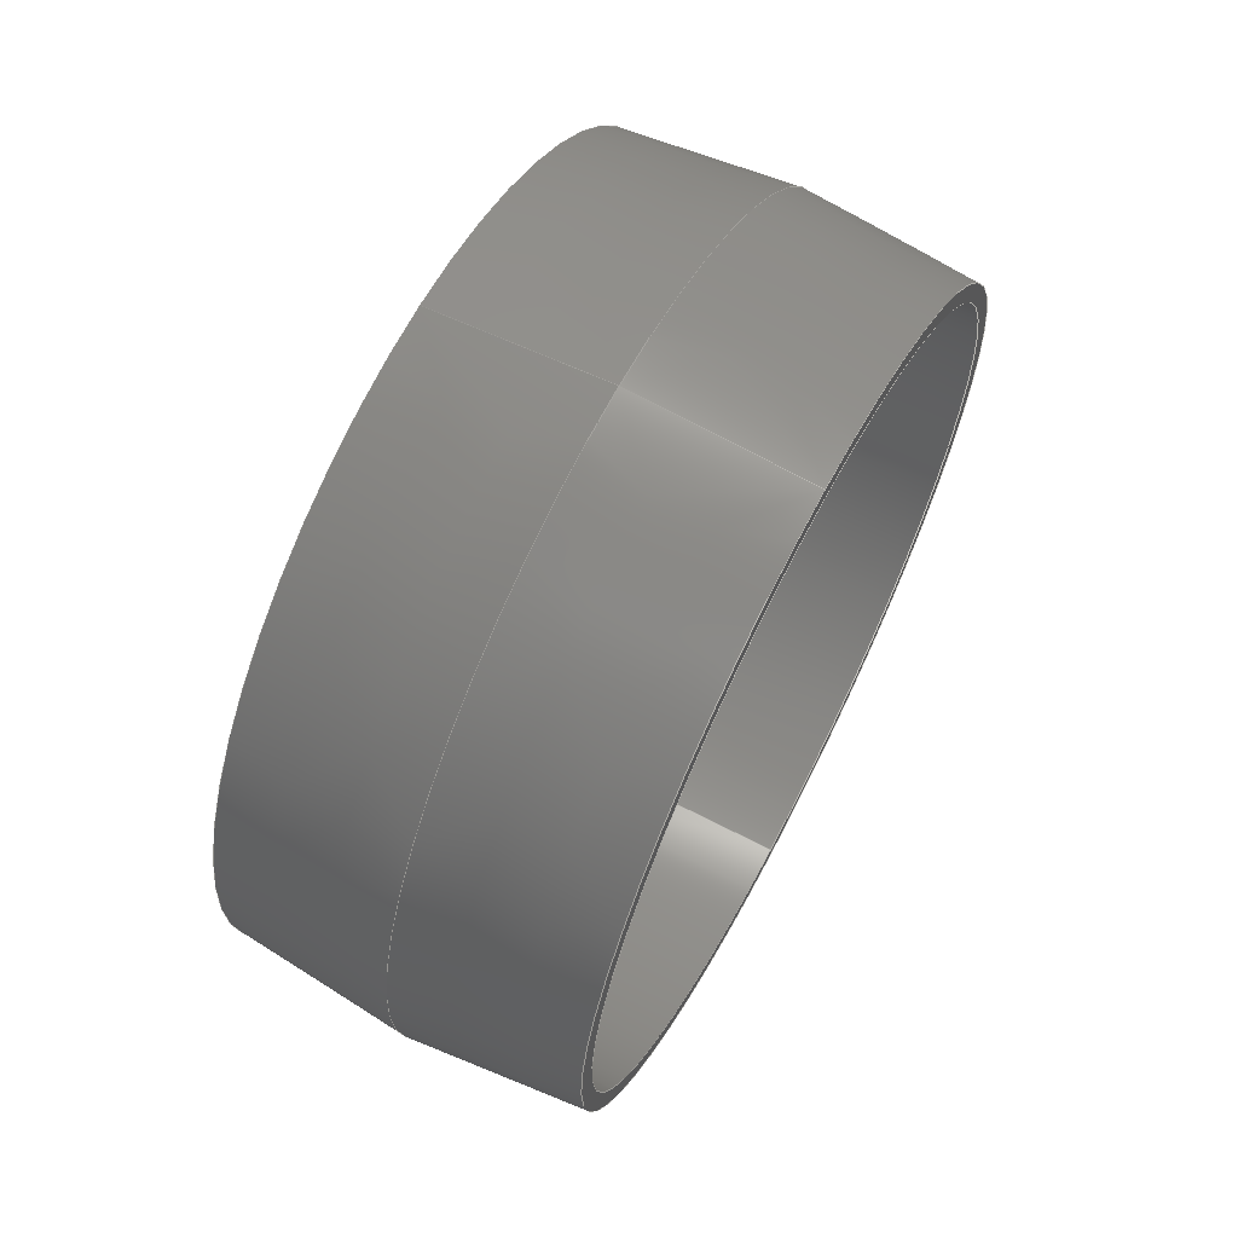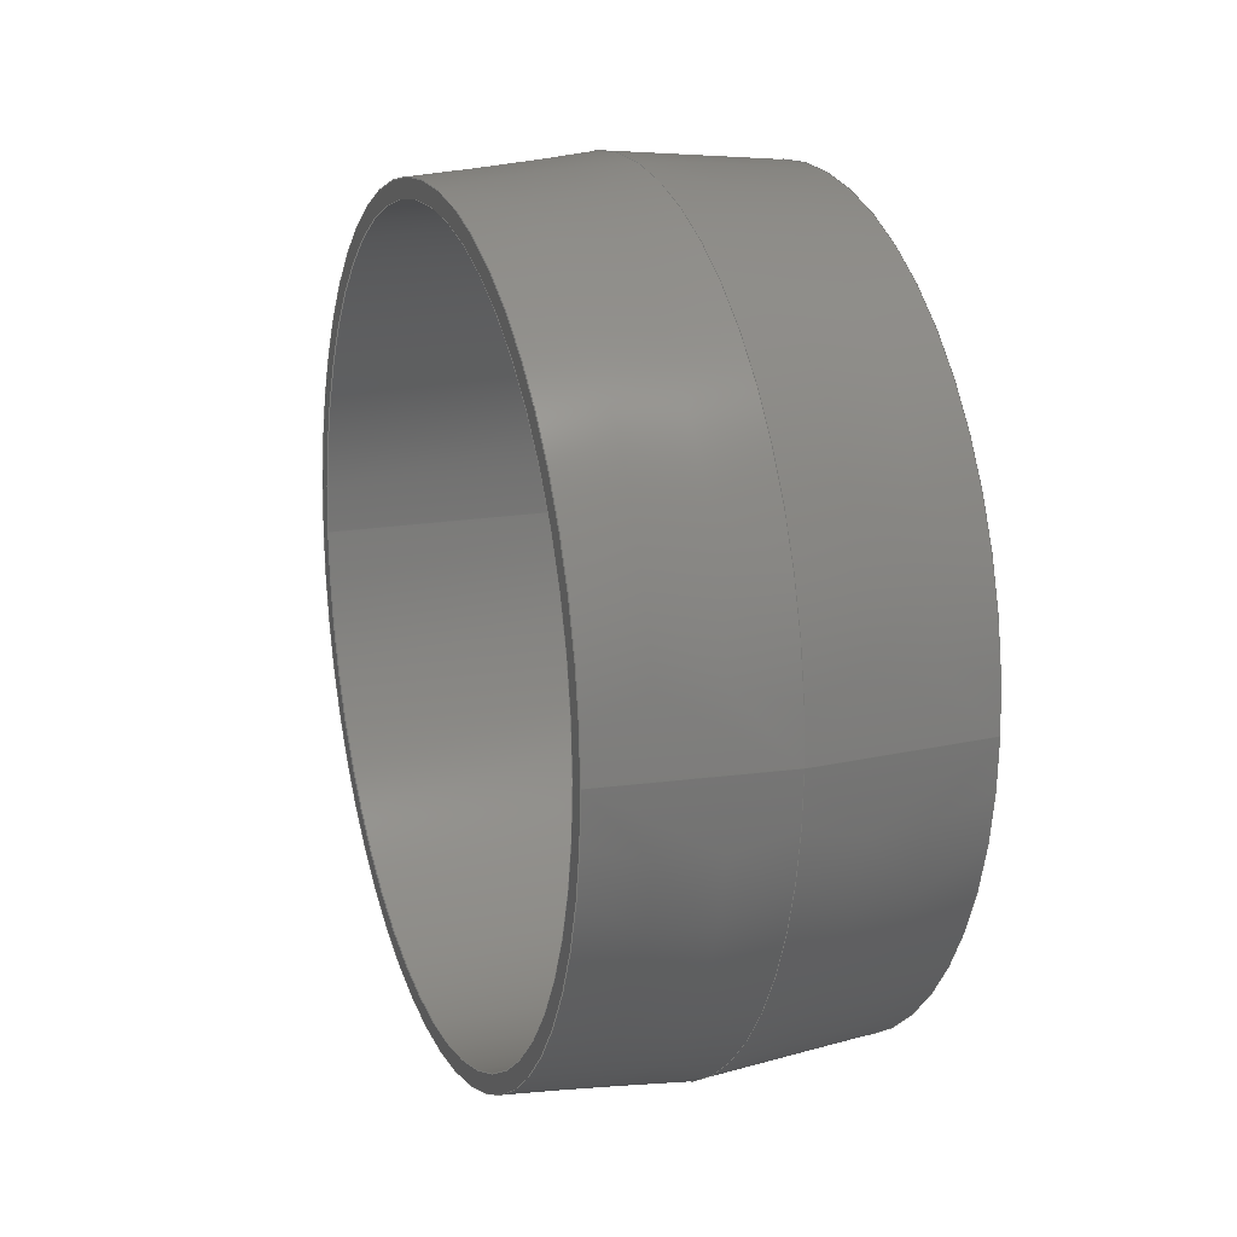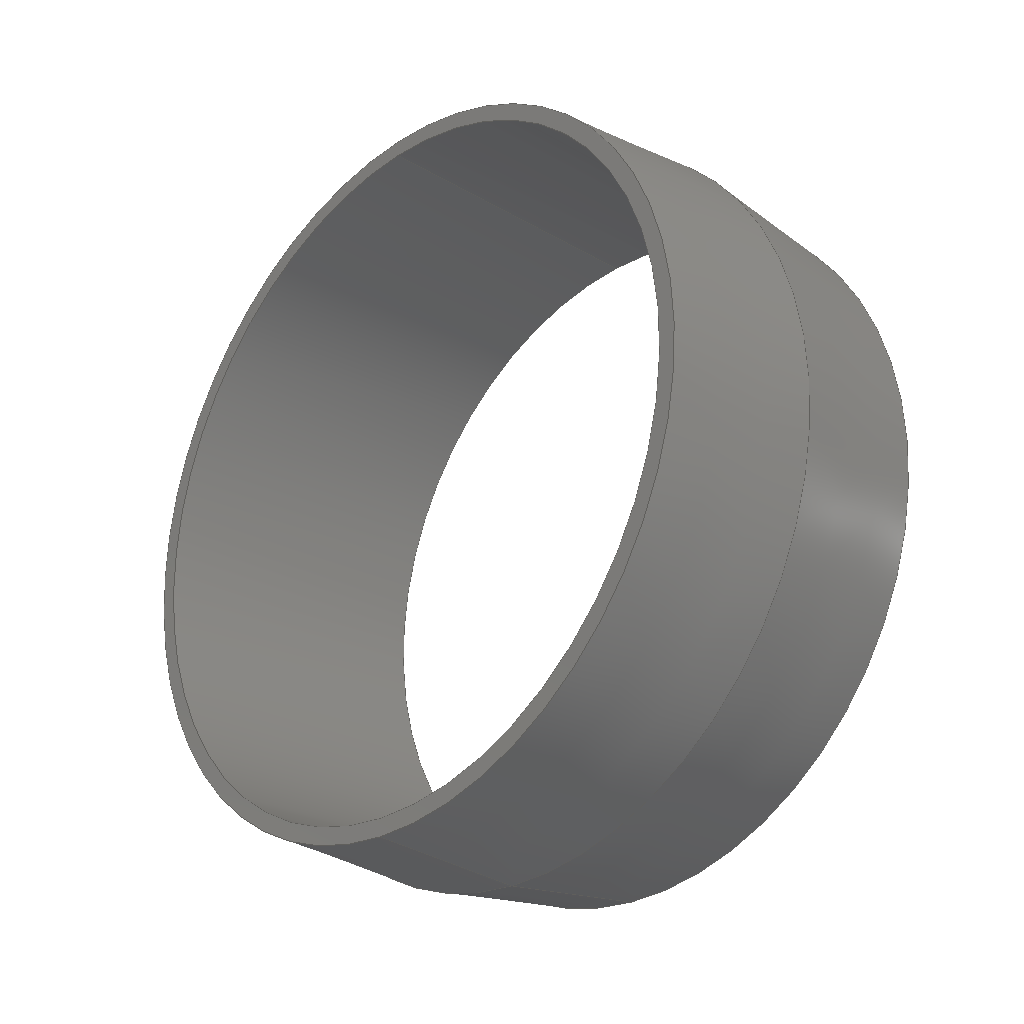
<metadata>
{"format":"step","ext":"step","renderer":"f3d","projection":"perspective","resolution":1024,"background":"white","views":[{"elev":64.9,"azim":27.6,"up":"+Z"},{"elev":16.9,"azim":-19.8,"up":"+Y"},{"elev":-25.1,"azim":136.6,"up":"+Z"}]}
</metadata>
<code>
ISO-10303-21;
DATA;
#1 = FACE_BOUND ( 'NONE', #88, .T. ) ;
#2 = CARTESIAN_POINT ( 'NONE',  ( -11.43, 3.282e-15, 26.3 ) ) ;
#3 = ADVANCED_BREP_SHAPE_REPRESENTATION ( 'Coupler', ( #224, #99 ), #45 ) ;
#4 =( NAMED_UNIT ( * ) PLANE_ANGLE_UNIT ( ) SI_UNIT ( $, .RADIAN. ) );
#5 =( NAMED_UNIT ( * ) PLANE_ANGLE_UNIT ( ) SI_UNIT ( $, .RADIAN. ) );
#6 = VECTOR ( 'NONE', #185, 1000 ) ;
#7 = EDGE_CURVE ( 'NONE', #106, #73, #213, .T. ) ;
#8 = DIRECTION ( 'NONE',  ( 0, 0, 1 ) ) ;
#9 = PRODUCT ( 'Coupler', 'Coupler', '', ( #227 ) ) ;
#10 = ORIENTED_EDGE ( 'NONE', *, *, #180, .F. ) ;
#11 = ORIENTED_EDGE ( 'NONE', *, *, #118, .T. ) ;
#12 = ORIENTED_EDGE ( 'NONE', *, *, #203, .T. ) ;
#13 = DIRECTION ( 'NONE',  ( -1, -0, -0 ) ) ;
#14 = DIRECTION ( 'NONE',  ( -1, -0, -0 ) ) ;
#15 = CARTESIAN_POINT ( 'NONE',  ( 11.43, 0, 0 ) ) ;
#16 = ADVANCED_FACE ( 'NONE', ( #33 ), #168, .T. ) ;
#17 = AXIS2_PLACEMENT_3D ( 'NONE', #67, #44, #24 ) ;
#18 = AXIS2_PLACEMENT_3D ( 'NONE', #143, #246, #146 ) ;
#19 = FILL_AREA_STYLE_COLOUR ( '', #229 ) ;
#20 = CARTESIAN_POINT ( 'NONE',  ( 5.731e-16, 0, 0 ) ) ;
#21 = FACE_OUTER_BOUND ( 'NONE', #212, .T. ) ;
#22 =( NAMED_UNIT ( * ) SI_UNIT ( $, .STERADIAN. ) SOLID_ANGLE_UNIT ( ) );
#23 = CARTESIAN_POINT ( 'NONE',  ( 11.43, 3.282e-15, -26.3 ) ) ;
#24 = DIRECTION ( 'NONE',  ( -0, 0, 1 ) ) ;
#25 = AXIS2_PLACEMENT_3D ( 'NONE', #63, #133, #76 ) ;
#26 = CARTESIAN_POINT ( 'NONE',  ( 11.43, 0, 0 ) ) ;
#27 = VERTEX_POINT ( 'NONE', #154 ) ;
#28 = DIRECTION ( 'NONE',  ( -1, -0, -0 ) ) ;
#29 = MECHANICAL_DESIGN_GEOMETRIC_PRESENTATION_REPRESENTATION (  '', ( #216 ), #192 ) ;
#30 = CLOSED_SHELL ( 'NONE', ( #160, #16, #149, #69, #191, #243, #38, #74 ) ) ;
#31 = ORIENTED_EDGE ( 'NONE', *, *, #226, .F. ) ;
#32 = CARTESIAN_POINT ( 'NONE',  ( 11.43, 0, 26.3 ) ) ;
#33 = FACE_OUTER_BOUND ( 'NONE', #75, .T. ) ;
#34 = DIRECTION ( 'NONE',  ( -0.9962, 1.067e-17, -0.08716 ) ) ;
#35 = PRODUCT_RELATED_PRODUCT_CATEGORY ( 'part', '', ( #9 ) ) ;
#36 = DIRECTION ( 'NONE',  ( -1, -0, -0 ) ) ;
#37 = FILL_AREA_STYLE ('',( #19 ) ) ;
#38 = ADVANCED_FACE ( 'NONE', ( #196 ), #197, .T. ) ;
#39 = CARTESIAN_POINT ( 'NONE',  ( 0, 0, 0 ) ) ;
#40 =( LENGTH_UNIT ( ) NAMED_UNIT ( * ) SI_UNIT ( .MILLI., .METRE. ) );
#41 = CIRCLE ( 'NONE', #62, 27.3 ) ;
#42 = EDGE_CURVE ( 'NONE', #156, #236, #95, .T. ) ;
#43 = DIRECTION ( 'NONE',  ( 0, 0, 1 ) ) ;
#44 = DIRECTION ( 'NONE',  ( -1, 0, -0 ) ) ;
#45 =( GEOMETRIC_REPRESENTATION_CONTEXT ( 3 ) GLOBAL_UNCERTAINTY_ASSIGNED_CONTEXT ( ( #241 ) ) GLOBAL_UNIT_ASSIGNED_CONTEXT ( ( #40, #5, #225 ) ) REPRESENTATION_CONTEXT ( 'NONE', 'WORKASPACE' ) );
#46 = PRODUCT_DEFINITION ( 'UNKNOWN', '', #171, #232 ) ;
#47 = ORIENTED_EDGE ( 'NONE', *, *, #50, .F. ) ;
#48 = CIRCLE ( 'NONE', #190, 26.3 ) ;
#49 = AXIS2_PLACEMENT_3D ( 'NONE', #222, #183, #186 ) ;
#50 = EDGE_CURVE ( 'NONE', #235, #200, #91, .T. ) ;
#51 = DIRECTION ( 'NONE',  ( 0, 0, 1 ) ) ;
#52 = CARTESIAN_POINT ( 'NONE',  ( 5.731e-16, 0, -27.3 ) ) ;
#53 = ORIENTED_EDGE ( 'NONE', *, *, #125, .F. ) ;
#54 = DIRECTION ( 'NONE',  ( -1, -0, -0 ) ) ;
#55 = AXIS2_PLACEMENT_3D ( 'NONE', #15, #80, #129 ) ;
#56 = AXIS2_PLACEMENT_3D ( 'NONE', #98, #79, #59 ) ;
#57 = EDGE_CURVE ( 'NONE', #178, #141, #144, .T. ) ;
#58 = EDGE_LOOP ( 'NONE', ( #182, #127 ) ) ;
#59 = DIRECTION ( 'NONE',  ( 0, 0, 1 ) ) ;
#60 = DIRECTION ( 'NONE',  ( 0, 0, 1 ) ) ;
#61 = FACE_OUTER_BOUND ( 'NONE', #194, .T. ) ;
#62 = AXIS2_PLACEMENT_3D ( 'NONE', #101, #152, #43 ) ;
#63 = CARTESIAN_POINT ( 'NONE',  ( -11.43, 0, 0 ) ) ;
#64 = SHAPE_DEFINITION_REPRESENTATION ( #174, #3 ) ;
#65 = AXIS2_PLACEMENT_3D ( 'NONE', #138, #28, #51 ) ;
#66 = EDGE_CURVE ( 'NONE', #73, #27, #172, .T. ) ;
#67 = CARTESIAN_POINT ( 'NONE',  ( 11.43, 0, -26.3 ) ) ;
#68 = ORIENTED_EDGE ( 'NONE', *, *, #57, .T. ) ;
#69 = ADVANCED_FACE ( 'NONE', ( #78, #164 ), #115, .F. ) ;
#70 = ORIENTED_EDGE ( 'NONE', *, *, #7, .T. ) ;
#71 = DIRECTION ( 'NONE',  ( 0.9962, 0, -0.08716 ) ) ;
#72 = ORIENTED_EDGE ( 'NONE', *, *, #50, .T. ) ;
#73 = VERTEX_POINT ( 'NONE', #240 ) ;
#74 = ADVANCED_FACE ( 'NONE', ( #21 ), #77, .T. ) ;
#75 = EDGE_LOOP ( 'NONE', ( #198, #210, #233, #218 ) ) ;
#76 = DIRECTION ( 'NONE',  ( 0, 0, 1 ) ) ;
#77 = CONICAL_SURFACE ( 'NONE', #49, 27.3, 0.08727 ) ;
#78 = FACE_BOUND ( 'NONE', #173, .T. ) ;
#79 = DIRECTION ( 'NONE',  ( -1, -0, -0 ) ) ;
#80 = DIRECTION ( 'NONE',  ( -1, -0, -0 ) ) ;
#81 = CARTESIAN_POINT ( 'NONE',  ( 0, 0, 0 ) ) ;
#82 = DIRECTION ( 'NONE',  ( 0, 0, 1 ) ) ;
#83 = PLANE ( 'NONE',  #17 ) ;
#84 = DIRECTION ( 'NONE',  ( 0, 0, 1 ) ) ;
#85 = ORIENTED_EDGE ( 'NONE', *, *, #207, .T. ) ;
#86 = AXIS2_PLACEMENT_3D ( 'NONE', #81, #204, #60 ) ;
#87 = DIRECTION ( 'NONE',  ( -1, -0, -0 ) ) ;
#88 = EDGE_LOOP ( 'NONE', ( #108, #140 ) ) ;
#89 = ORIENTED_EDGE ( 'NONE', *, *, #120, .F. ) ;
#90 = AXIS2_PLACEMENT_3D ( 'NONE', #111, #36, #112 ) ;
#91 = LINE ( 'NONE', #238, #230 ) ;
#92 = EDGE_LOOP ( 'NONE', ( #153, #237 ) ) ;
#93 = DIRECTION ( 'NONE',  ( -1, -0, -0 ) ) ;
#94 = FACE_OUTER_BOUND ( 'NONE', #136, .T. ) ;
#95 = CIRCLE ( 'NONE', #65, 26.3 ) ;
#96 = CARTESIAN_POINT ( 'NONE',  ( -11.43, 0, -26.3 ) ) ;
#97 = CARTESIAN_POINT ( 'NONE',  ( 11.43, 0, 26.3 ) ) ;
#98 = CARTESIAN_POINT ( 'NONE',  ( -11.43, 0, 0 ) ) ;
#99 = AXIS2_PLACEMENT_3D ( 'NONE', #117, #82, #231 ) ;
#100 = CIRCLE ( 'NONE', #150, 25.1 ) ;
#101 = CARTESIAN_POINT ( 'NONE',  ( 5.731e-16, 0, 0 ) ) ;
#102 =( LENGTH_UNIT ( ) NAMED_UNIT ( * ) SI_UNIT ( .MILLI., .METRE. ) );
#103 = CIRCLE ( 'NONE', #90, 25.1 ) ;
#104 = AXIS2_PLACEMENT_3D ( 'NONE', #20, #162, #223 ) ;
#105 = DIRECTION ( 'NONE',  ( -1, -0, -0 ) ) ;
#106 = VERTEX_POINT ( 'NONE', #96 ) ;
#107 = EDGE_LOOP ( 'NONE', ( #10, #158, #176, #157 ) ) ;
#108 = ORIENTED_EDGE ( 'NONE', *, *, #125, .T. ) ;
#109 = DIRECTION ( 'NONE',  ( 1, 0, 0 ) ) ;
#110 = ORIENTED_EDGE ( 'NONE', *, *, #57, .F. ) ;
#111 = CARTESIAN_POINT ( 'NONE',  ( 11.43, 0, 0 ) ) ;
#112 = DIRECTION ( 'NONE',  ( 0, 0, 1 ) ) ;
#113 = DIRECTION ( 'NONE',  ( 0, 0, 1 ) ) ;
#114 = CARTESIAN_POINT ( 'NONE',  ( 0, 3.074e-15, -25.1 ) ) ;
#115 = PLANE ( 'NONE',  #193 ) ;
#116 = CONICAL_SURFACE ( 'NONE', #104, 27.3, 0.08727 ) ;
#117 = CARTESIAN_POINT ( 'NONE',  ( 0, 0, 0 ) ) ;
#118 = EDGE_CURVE ( 'NONE', #141, #200, #187, .T. ) ;
#119 = SURFACE_STYLE_FILL_AREA ( #37 ) ;
#120 = EDGE_CURVE ( 'NONE', #200, #141, #100, .T. ) ;
#121 = VECTOR ( 'NONE', #34, 1000 ) ;
#122 = AXIS2_PLACEMENT_3D ( 'NONE', #123, #87, #126 ) ;
#123 = CARTESIAN_POINT ( 'NONE',  ( 11.43, 0, 0 ) ) ;
#124 = ORIENTED_EDGE ( 'NONE', *, *, #120, .T. ) ;
#125 = EDGE_CURVE ( 'NONE', #235, #178, #163, .T. ) ;
#126 = DIRECTION ( 'NONE',  ( 0, 0, 1 ) ) ;
#127 = ORIENTED_EDGE ( 'NONE', *, *, #203, .F. ) ;
#128 = PRESENTATION_LAYER_ASSIGNMENT (  '', '', ( #216 ) ) ;
#129 = DIRECTION ( 'NONE',  ( 0, 0, 1 ) ) ;
#130 = ORIENTED_EDGE ( 'NONE', *, *, #211, .F. ) ;
#131 = CARTESIAN_POINT ( 'NONE',  ( -11.43, 0, 25.1 ) ) ;
#132 = LINE ( 'NONE', #142, #121 ) ;
#133 = DIRECTION ( 'NONE',  ( -1, -0, -0 ) ) ;
#134 = CYLINDRICAL_SURFACE ( 'NONE', #86, 25.1 ) ;
#135 = AXIS2_PLACEMENT_3D ( 'NONE', #166, #13, #249 ) ;
#136 = EDGE_LOOP ( 'NONE', ( #110, #53, #72, #124 ) ) ;
#137 = AXIS2_PLACEMENT_3D ( 'NONE', #39, #54, #244 ) ;
#138 = CARTESIAN_POINT ( 'NONE',  ( 11.43, 0, 0 ) ) ;
#139 = ORIENTED_EDGE ( 'NONE', *, *, #66, .F. ) ;
#140 = ORIENTED_EDGE ( 'NONE', *, *, #221, .T. ) ;
#141 = VERTEX_POINT ( 'NONE', #159 ) ;
#142 = CARTESIAN_POINT ( 'NONE',  ( 11.43, 3.221e-15, -26.3 ) ) ;
#143 = CARTESIAN_POINT ( 'NONE',  ( 5.731e-16, 0, 0 ) ) ;
#144 = LINE ( 'NONE', #114, #6 ) ;
#145 = CARTESIAN_POINT ( 'NONE',  ( 5.731e-16, 3.343e-15, 27.3 ) ) ;
#146 = DIRECTION ( 'NONE',  ( 0, 0, 1 ) ) ;
#147 = CARTESIAN_POINT ( 'NONE',  ( 11.43, 3.074e-15, -25.1 ) ) ;
#148 = APPLICATION_PROTOCOL_DEFINITION ( 'draft international standard', 'automotive_design', 1998, #175 ) ;
#149 = ADVANCED_FACE ( 'NONE', ( #61 ), #134, .F. ) ;
#150 = AXIS2_PLACEMENT_3D ( 'NONE', #245, #93, #113 ) ;
#151 = FACE_OUTER_BOUND ( 'NONE', #58, .T. ) ;
#152 = DIRECTION ( 'NONE',  ( -1, -0, -0 ) ) ;
#153 = ORIENTED_EDGE ( 'NONE', *, *, #226, .T. ) ;
#154 = CARTESIAN_POINT ( 'NONE',  ( 5.731e-16, 0, 27.3 ) ) ;
#155 = ORIENTED_EDGE ( 'NONE', *, *, #221, .F. ) ;
#156 = VERTEX_POINT ( 'NONE', #97 ) ;
#157 = ORIENTED_EDGE ( 'NONE', *, *, #7, .F. ) ;
#158 = ORIENTED_EDGE ( 'NONE', *, *, #211, .T. ) ;
#159 = CARTESIAN_POINT ( 'NONE',  ( -11.43, 3.074e-15, -25.1 ) ) ;
#160 = ADVANCED_FACE ( 'NONE', ( #205 ), #116, .T. ) ;
#161 = VECTOR ( 'NONE', #179, 1000 ) ;
#162 = DIRECTION ( 'NONE',  ( 1, 0, 0 ) ) ;
#163 = CIRCLE ( 'NONE', #135, 25.1 ) ;
#164 = FACE_OUTER_BOUND ( 'NONE', #92, .T. ) ;
#165 = CYLINDRICAL_SURFACE ( 'NONE', #137, 25.1 ) ;
#166 = CARTESIAN_POINT ( 'NONE',  ( 11.43, 0, 0 ) ) ;
#167 = CIRCLE ( 'NONE', #55, 26.3 ) ;
#168 = CONICAL_SURFACE ( 'NONE', #122, 26.3, 0.08727 ) ;
#169 = SURFACE_STYLE_USAGE ( .BOTH. , #188 ) ;
#170 = DIRECTION ( 'NONE',  ( -1, -0, -0 ) ) ;
#171 = PRODUCT_DEFINITION_FORMATION_WITH_SPECIFIED_SOURCE ( 'ANY', '', #9, .NOT_KNOWN. ) ;
#172 = CIRCLE ( 'NONE', #18, 27.3 ) ;
#173 = EDGE_LOOP ( 'NONE', ( #89, #177 ) ) ;
#174 = PRODUCT_DEFINITION_SHAPE ( 'NONE', 'NONE',  #46 ) ;
#175 = APPLICATION_CONTEXT ( 'automotive_design' ) ;
#176 = ORIENTED_EDGE ( 'NONE', *, *, #234, .T. ) ;
#177 = ORIENTED_EDGE ( 'NONE', *, *, #118, .F. ) ;
#178 = VERTEX_POINT ( 'NONE', #147 ) ;
#179 = DIRECTION ( 'NONE',  ( -0.9962, 0, 0.08716 ) ) ;
#180 = EDGE_CURVE ( 'NONE', #239, #106, #242, .T. ) ;
#181 = UNCERTAINTY_MEASURE_WITH_UNIT (LENGTH_MEASURE( 1e-05 ), #102, 'distance_accuracy_value', 'NONE');
#182 = ORIENTED_EDGE ( 'NONE', *, *, #42, .F. ) ;
#183 = DIRECTION ( 'NONE',  ( 1, 0, 0 ) ) ;
#184 = CARTESIAN_POINT ( 'NONE',  ( -11.43, 0, 0 ) ) ;
#185 = DIRECTION ( 'NONE',  ( -1, -0, -0 ) ) ;
#186 = DIRECTION ( 'NONE',  ( 0, 0, -1 ) ) ;
#187 = CIRCLE ( 'NONE', #56, 25.1 ) ;
#188 = SURFACE_SIDE_STYLE ('',( #119 ) ) ;
#189 = CARTESIAN_POINT ( 'NONE',  ( 11.43, 0, 25.1 ) ) ;
#190 = AXIS2_PLACEMENT_3D ( 'NONE', #184, #170, #84 ) ;
#191 = ADVANCED_FACE ( 'NONE', ( #94 ), #165, .F. ) ;
#192 =( GEOMETRIC_REPRESENTATION_CONTEXT ( 3 ) GLOBAL_UNCERTAINTY_ASSIGNED_CONTEXT ( ( #181 ) ) GLOBAL_UNIT_ASSIGNED_CONTEXT ( ( #102, #4, #22 ) ) REPRESENTATION_CONTEXT ( 'NONE', 'WORKASPACE' ) );
#193 = AXIS2_PLACEMENT_3D ( 'NONE', #202, #109, #219 ) ;
#194 = EDGE_LOOP ( 'NONE', ( #155, #68, #11, #47 ) ) ;
#195 = EDGE_LOOP ( 'NONE', ( #209, #12, #85, #139 ) ) ;
#196 = FACE_OUTER_BOUND ( 'NONE', #195, .T. ) ;
#197 = CONICAL_SURFACE ( 'NONE', #217, 26.3, 0.08727 ) ;
#198 = ORIENTED_EDGE ( 'NONE', *, *, #42, .T. ) ;
#199 = LINE ( 'NONE', #32, #161 ) ;
#200 = VERTEX_POINT ( 'NONE', #131 ) ;
#201 = DIRECTION ( 'NONE',  ( 0.9962, 1.067e-17, 0.08716 ) ) ;
#202 = CARTESIAN_POINT ( 'NONE',  ( -11.43, 0, -25.1 ) ) ;
#203 = EDGE_CURVE ( 'NONE', #236, #156, #167, .T. ) ;
#204 = DIRECTION ( 'NONE',  ( -1, -0, -0 ) ) ;
#205 = FACE_OUTER_BOUND ( 'NONE', #107, .T. ) ;
#206 = APPLICATION_CONTEXT ( 'automotive_design' ) ;
#207 = EDGE_CURVE ( 'NONE', #156, #27, #199, .T. ) ;
#208 = PRESENTATION_STYLE_ASSIGNMENT (( #169 ) ) ;
#209 = ORIENTED_EDGE ( 'NONE', *, *, #214, .F. ) ;
#210 = ORIENTED_EDGE ( 'NONE', *, *, #214, .T. ) ;
#211 = EDGE_CURVE ( 'NONE', #239, #27, #220, .T. ) ;
#212 = EDGE_LOOP ( 'NONE', ( #130, #31, #70, #215 ) ) ;
#213 = LINE ( 'NONE', #52, #248 ) ;
#214 = EDGE_CURVE ( 'NONE', #236, #73, #132, .T. ) ;
#215 = ORIENTED_EDGE ( 'NONE', *, *, #66, .T. ) ;
#216 = STYLED_ITEM ( 'NONE', ( #208 ), #224 ) ;
#217 = AXIS2_PLACEMENT_3D ( 'NONE', #26, #105, #8 ) ;
#218 = ORIENTED_EDGE ( 'NONE', *, *, #207, .F. ) ;
#219 = DIRECTION ( 'NONE',  ( 0, 0, -1 ) ) ;
#220 = LINE ( 'NONE', #145, #247 ) ;
#221 = EDGE_CURVE ( 'NONE', #178, #235, #103, .T. ) ;
#222 = CARTESIAN_POINT ( 'NONE',  ( 5.731e-16, 0, 0 ) ) ;
#223 = DIRECTION ( 'NONE',  ( 0, 0, -1 ) ) ;
#224 = MANIFOLD_SOLID_BREP ( 'Coupler', #30 ) ;
#225 =( NAMED_UNIT ( * ) SI_UNIT ( $, .STERADIAN. ) SOLID_ANGLE_UNIT ( ) );
#226 = EDGE_CURVE ( 'NONE', #106, #239, #48, .T. ) ;
#227 = PRODUCT_CONTEXT ( 'NONE', #175, 'mechanical' ) ;
#228 = APPLICATION_PROTOCOL_DEFINITION ( 'draft international standard', 'automotive_design', 1998, #206 ) ;
#229 = COLOUR_RGB ( '',0.7922, 0.8196, 0.9333 ) ;
#230 = VECTOR ( 'NONE', #14, 1000 ) ;
#231 = DIRECTION ( 'NONE',  ( 1, 0, 0 ) ) ;
#232 = PRODUCT_DEFINITION_CONTEXT ( 'detailed design', #206, 'design' ) ;
#233 = ORIENTED_EDGE ( 'NONE', *, *, #234, .F. ) ;
#234 = EDGE_CURVE ( 'NONE', #27, #73, #41, .T. ) ;
#235 = VERTEX_POINT ( 'NONE', #189 ) ;
#236 = VERTEX_POINT ( 'NONE', #23 ) ;
#237 = ORIENTED_EDGE ( 'NONE', *, *, #180, .T. ) ;
#238 = CARTESIAN_POINT ( 'NONE',  ( 0, 0, 25.1 ) ) ;
#239 = VERTEX_POINT ( 'NONE', #2 ) ;
#240 = CARTESIAN_POINT ( 'NONE',  ( 5.731e-16, 3.343e-15, -27.3 ) ) ;
#241 = UNCERTAINTY_MEASURE_WITH_UNIT (LENGTH_MEASURE( 1e-05 ), #40, 'distance_accuracy_value', 'NONE');
#242 = CIRCLE ( 'NONE', #25, 26.3 ) ;
#243 = ADVANCED_FACE ( 'NONE', ( #151, #1 ), #83, .F. ) ;
#244 = DIRECTION ( 'NONE',  ( 0, 0, 1 ) ) ;
#245 = CARTESIAN_POINT ( 'NONE',  ( -11.43, 0, 0 ) ) ;
#246 = DIRECTION ( 'NONE',  ( -1, -0, -0 ) ) ;
#247 = VECTOR ( 'NONE', #201, 1000 ) ;
#248 = VECTOR ( 'NONE', #71, 1000 ) ;
#249 = DIRECTION ( 'NONE',  ( 0, 0, 1 ) ) ;
ENDSEC;
END-ISO-10303-21;

</code>
